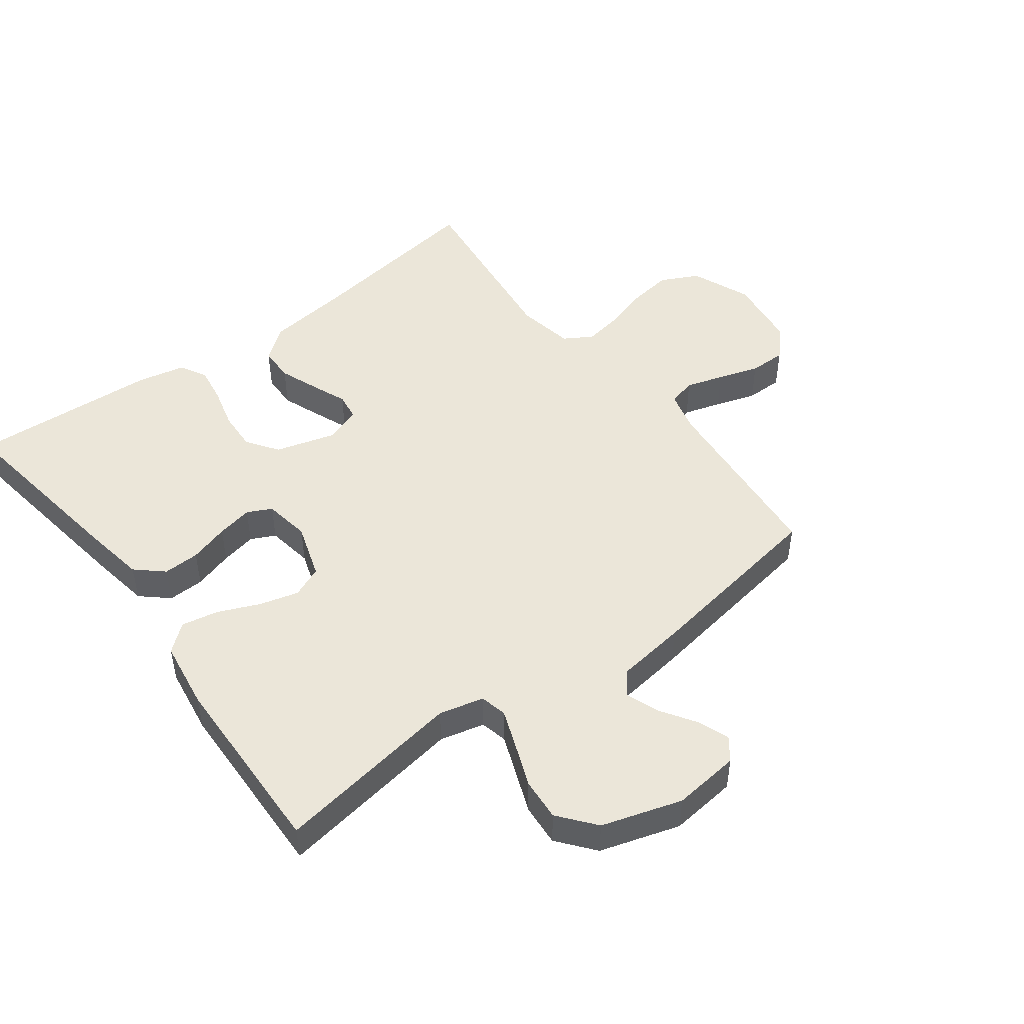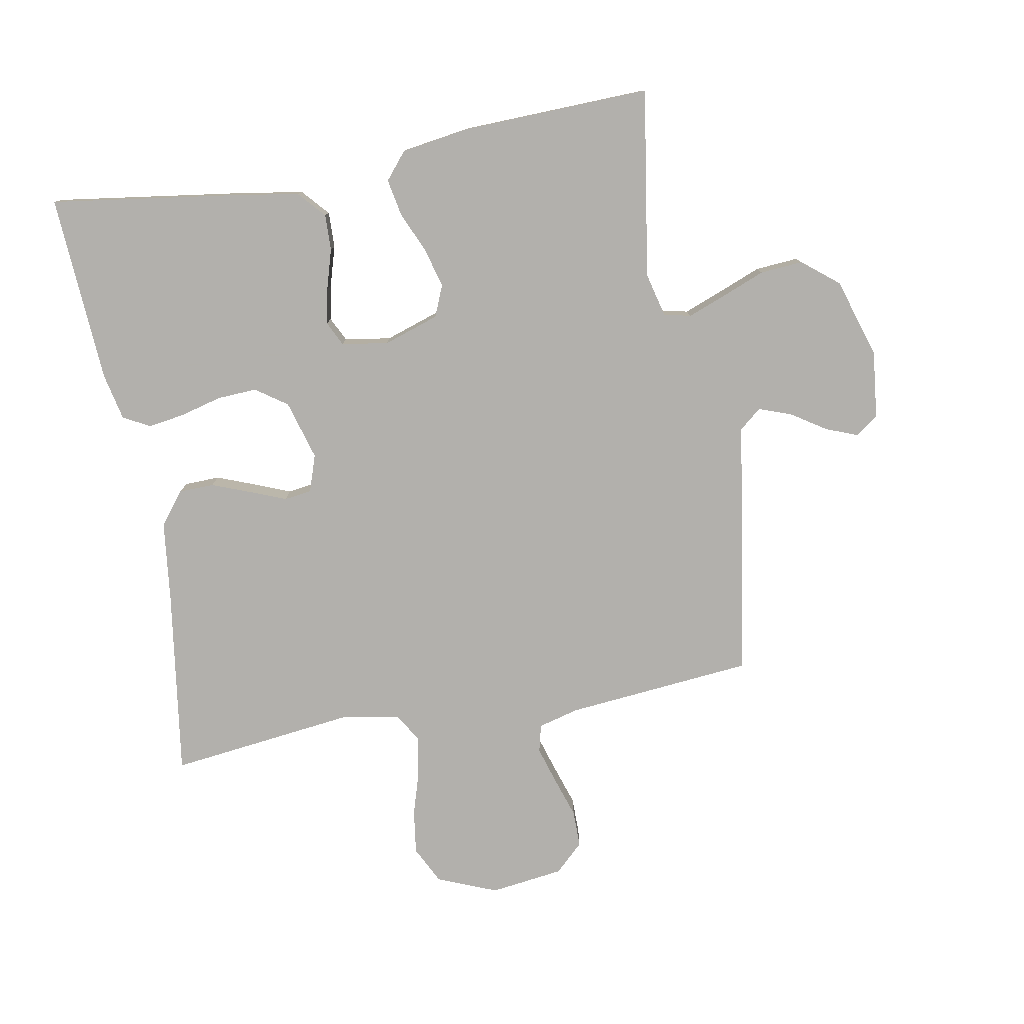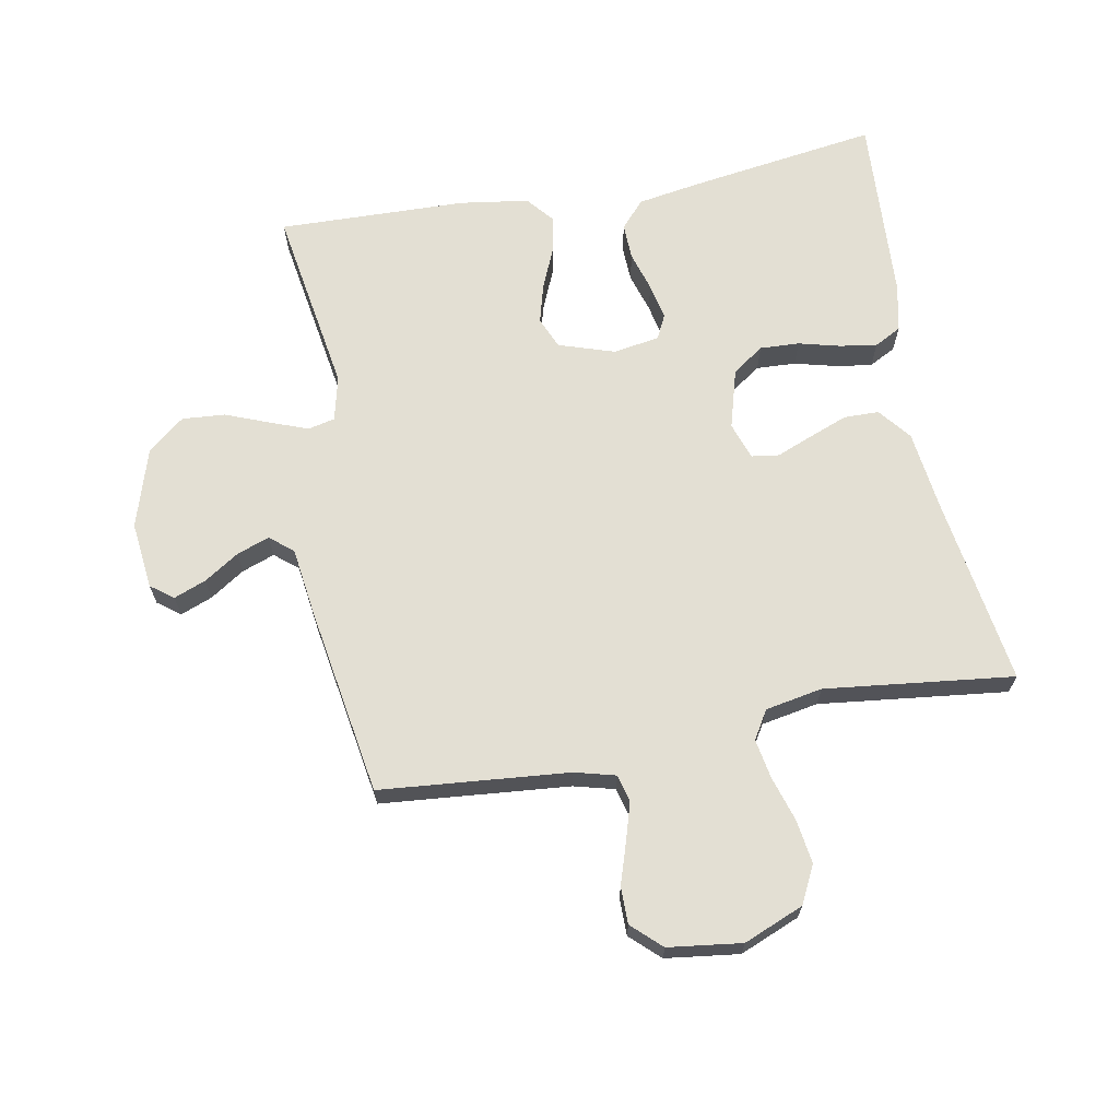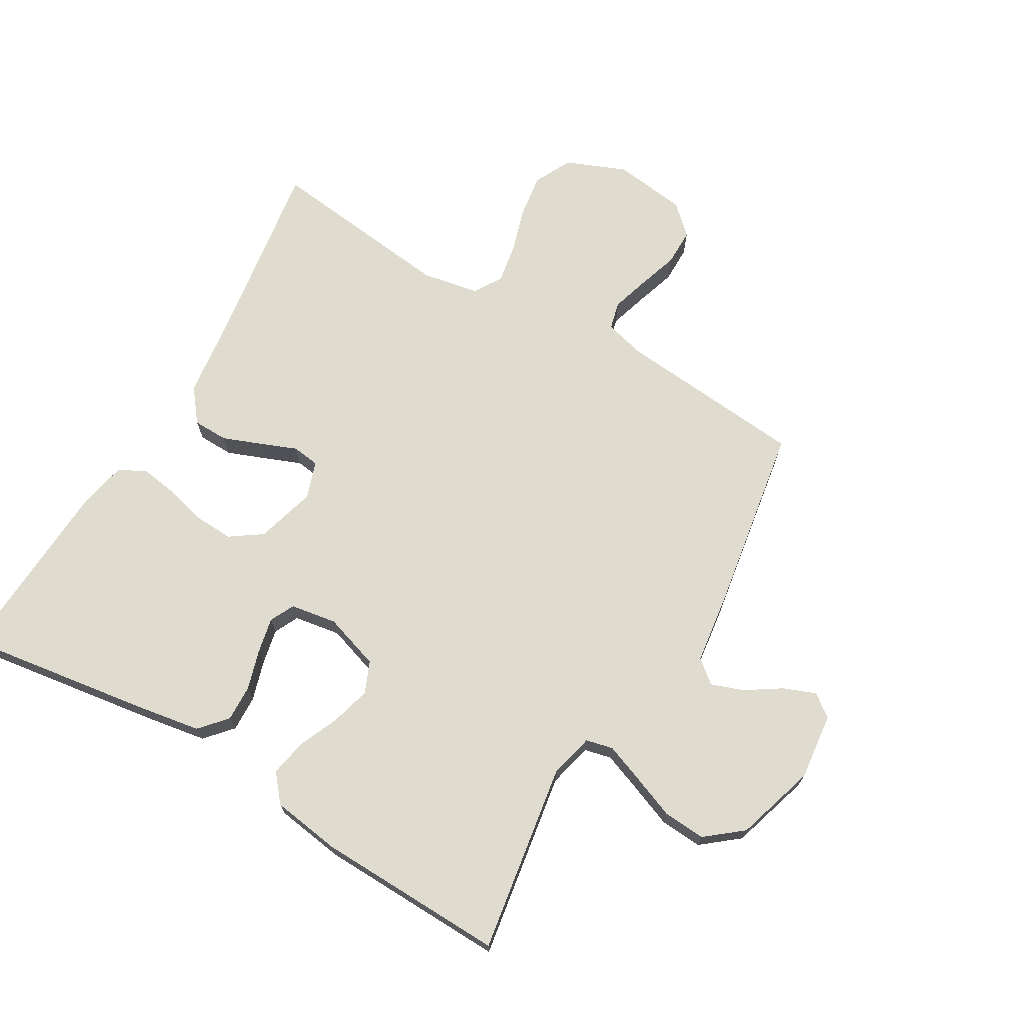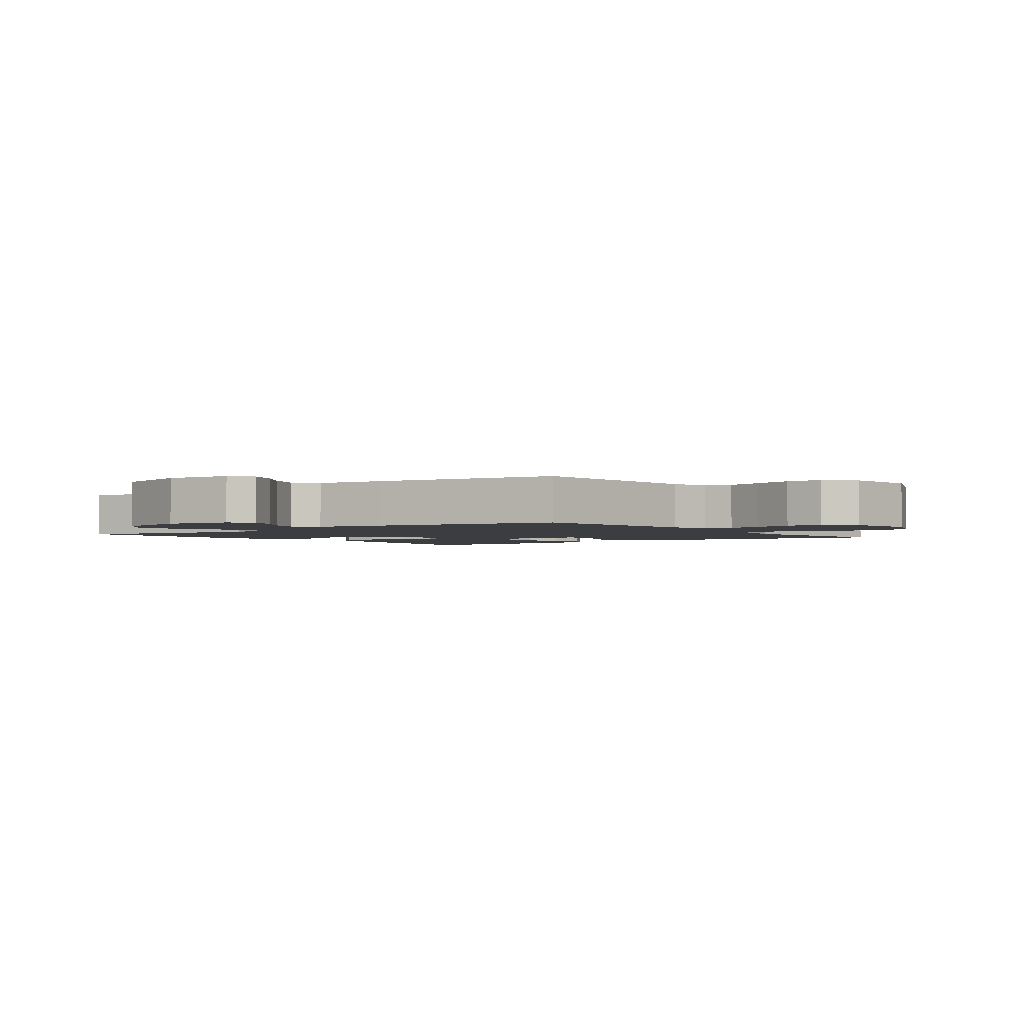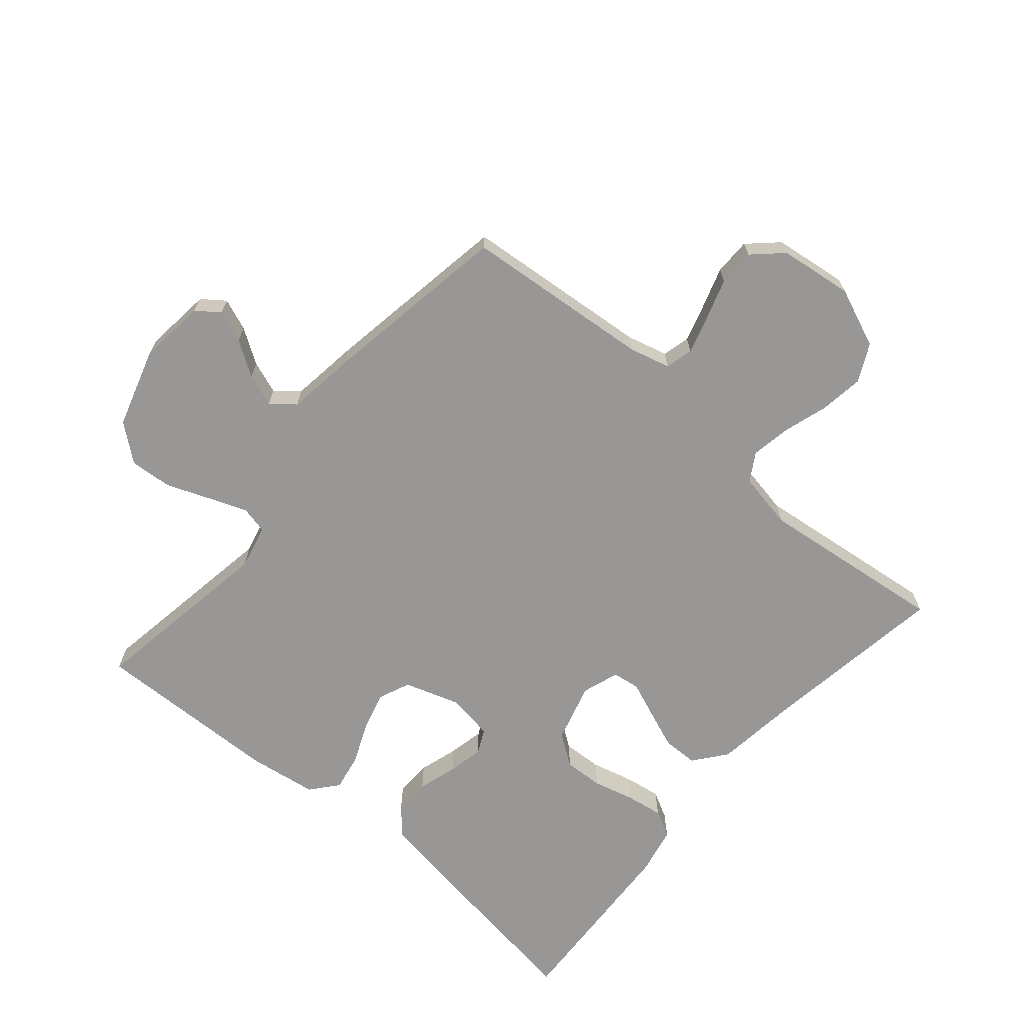
<metadata>
{"format":"obj","ext":"obj","renderer":"f3d","projection":"perspective","resolution":1024,"background":"white","views":[{"elev":48.1,"azim":53.2,"up":"+Y"},{"elev":-78.6,"azim":10.5,"up":"+Y"},{"elev":67.0,"azim":169.5,"up":"+Y"},{"elev":70.4,"azim":30.4,"up":"+Y"},{"elev":-2.3,"azim":126.7,"up":"+Y"},{"elev":-68.2,"azim":139.5,"up":"+Y"}]}
</metadata>
<code>
v 0.5 0.07 0.5
v 0.452 0.07 0.2
v 0.469 0.07 0.129
v 0.512 0.07 0.119
v 0.573 0.07 0.142
v 0.642 0.07 0.169
v 0.71 0.07 0.174
v 0.768 0.07 0.127
v 0.807 0.07 0
v 0.795 0.07 -0.107
v 0.759 0.07 -0.134
v 0.708 0.07 -0.114
v 0.653 0.07 -0.078
v 0.601 0.07 -0.059
v 0.564 0.07 -0.089
v 0.549 0.07 -0.2
v 0.5 0.07 -0.5
v 0.2 0.07 -0.527
v 0.135 0.07 -0.544
v 0.124 0.07 -0.588
v 0.142 0.07 -0.648
v 0.163 0.07 -0.713
v 0.163 0.07 -0.772
v 0.117 0.07 -0.815
v 0 0.07 -0.83
v -0.095 0.07 -0.791
v -0.125 0.07 -0.731
v -0.115 0.07 -0.661
v -0.093 0.07 -0.59
v -0.082 0.07 -0.527
v -0.109 0.07 -0.482
v -0.2 0.07 -0.465
v -0.5 0.07 -0.5
v -0.455 0.07 -0.2
v -0.439 0.07 -0.071
v -0.398 0.07 -0.019
v -0.342 0.07 -0.018
v -0.28 0.07 -0.042
v -0.223 0.07 -0.065
v -0.179 0.07 -0.059
v -0.159 0.07 0
v -0.186 0.07 0.095
v -0.236 0.07 0.13
v -0.299 0.07 0.127
v -0.365 0.07 0.11
v -0.424 0.07 0.101
v -0.467 0.07 0.124
v -0.483 0.07 0.2
v -0.5 0.07 0.5
v -0.2 0.07 0.456
v -0.098 0.07 0.439
v -0.06 0.07 0.396
v -0.062 0.07 0.338
v -0.081 0.07 0.275
v -0.093 0.07 0.218
v -0.074 0.07 0.179
v 0 0.07 0.167
v 0.089 0.07 0.196
v 0.11 0.07 0.246
v 0.093 0.07 0.309
v 0.065 0.07 0.374
v 0.054 0.07 0.433
v 0.09 0.07 0.476
v 0.2 0.07 0.492
v 0.5 0 0.5
v 0.452 0 0.2
v 0.469 0 0.129
v 0.512 0 0.119
v 0.573 0 0.142
v 0.642 0 0.169
v 0.71 0 0.174
v 0.768 0 0.127
v 0.807 0 0
v 0.795 0 -0.107
v 0.759 0 -0.134
v 0.708 0 -0.114
v 0.653 0 -0.078
v 0.601 0 -0.059
v 0.564 0 -0.089
v 0.549 0 -0.2
v 0.5 0 -0.5
v 0.2 0 -0.527
v 0.135 0 -0.544
v 0.124 0 -0.588
v 0.142 0 -0.648
v 0.163 0 -0.713
v 0.163 0 -0.772
v 0.117 0 -0.815
v 0 0 -0.83
v -0.095 0 -0.791
v -0.125 0 -0.731
v -0.115 0 -0.661
v -0.093 0 -0.59
v -0.082 0 -0.527
v -0.109 0 -0.482
v -0.2 0 -0.465
v -0.5 0 -0.5
v -0.455 0 -0.2
v -0.439 0 -0.071
v -0.398 0 -0.019
v -0.342 0 -0.018
v -0.28 0 -0.042
v -0.223 0 -0.065
v -0.179 0 -0.059
v -0.159 0 0
v -0.186 0 0.095
v -0.236 0 0.13
v -0.299 0 0.127
v -0.365 0 0.11
v -0.424 0 0.101
v -0.467 0 0.124
v -0.483 0 0.2
v -0.5 0 0.5
v -0.2 0 0.456
v -0.098 0 0.439
v -0.06 0 0.396
v -0.062 0 0.338
v -0.081 0 0.275
v -0.093 0 0.218
v -0.074 0 0.179
v 0 0 0.167
v 0.089 0 0.196
v 0.11 0 0.246
v 0.093 0 0.309
v 0.065 0 0.374
v 0.054 0 0.433
v 0.09 0 0.476
v 0.2 0 0.492
f 63 64 1 2
f 60 61 62 63
f 59 60 63 2
f 58 59 2 3
f 57 58 3 4
f 51 52 53 54
f 51 54 55
f 50 51 55
f 49 50 55
f 48 49 55 56
f 44 45 46 47
f 43 44 47 48
f 36 37 38 39
f 34 35 36 39
f 32 33 34 39
f 31 32 39 40
f 30 31 40 41
f 26 27 28 29
f 26 29 30
f 25 26 30
f 24 25 30 41
f 21 22 23 24
f 20 21 24 41
f 15 16 17 18
f 15 18 19
f 10 11 12 13
f 10 13 14
f 9 10 14
f 8 9 14
f 5 6 7 8
f 4 5 8 14
f 57 4 14 15
f 43 48 56 57
f 42 43 57 15
f 19 20 41 42
f 15 19 42
f 66 65 128 127
f 127 126 125 124
f 66 127 124 123
f 67 66 123 122
f 68 67 122 121
f 118 117 116 115
f 119 118 115
f 119 115 114
f 119 114 113
f 120 119 113 112
f 111 110 109 108
f 112 111 108 107
f 103 102 101 100
f 103 100 99 98
f 103 98 97 96
f 104 103 96 95
f 105 104 95 94
f 93 92 91 90
f 94 93 90
f 94 90 89
f 105 94 89 88
f 88 87 86 85
f 105 88 85 84
f 82 81 80 79
f 83 82 79
f 77 76 75 74
f 78 77 74
f 78 74 73
f 78 73 72
f 72 71 70 69
f 78 72 69 68
f 79 78 68 121
f 121 120 112 107
f 79 121 107 106
f 106 105 84 83
f 106 83 79
f 1 65 66 2
f 2 66 67 3
f 3 67 68 4
f 4 68 69 5
f 5 69 70 6
f 6 70 71 7
f 7 71 72 8
f 8 72 73 9
f 9 73 74 10
f 10 74 75 11
f 11 75 76 12
f 12 76 77 13
f 13 77 78 14
f 14 78 79 15
f 15 79 80 16
f 16 80 81 17
f 17 81 82 18
f 18 82 83 19
f 19 83 84 20
f 20 84 85 21
f 21 85 86 22
f 22 86 87 23
f 23 87 88 24
f 24 88 89 25
f 25 89 90 26
f 26 90 91 27
f 27 91 92 28
f 28 92 93 29
f 29 93 94 30
f 30 94 95 31
f 31 95 96 32
f 32 96 97 33
f 33 97 98 34
f 34 98 99 35
f 35 99 100 36
f 36 100 101 37
f 37 101 102 38
f 38 102 103 39
f 39 103 104 40
f 40 104 105 41
f 41 105 106 42
f 42 106 107 43
f 43 107 108 44
f 44 108 109 45
f 45 109 110 46
f 46 110 111 47
f 47 111 112 48
f 48 112 113 49
f 49 113 114 50
f 50 114 115 51
f 51 115 116 52
f 52 116 117 53
f 53 117 118 54
f 54 118 119 55
f 55 119 120 56
f 56 120 121 57
f 57 121 122 58
f 58 122 123 59
f 59 123 124 60
f 60 124 125 61
f 61 125 126 62
f 62 126 127 63
f 63 127 128 64
f 64 128 65 1

</code>
